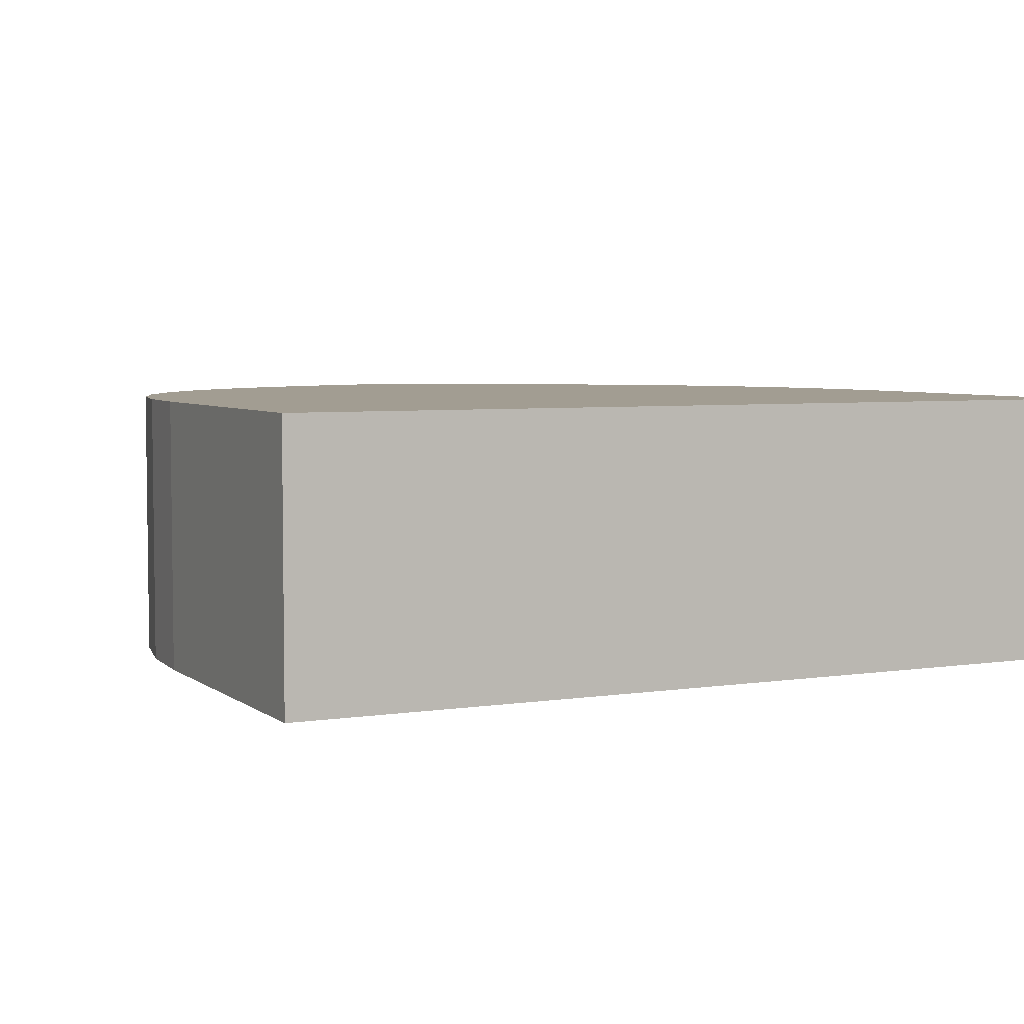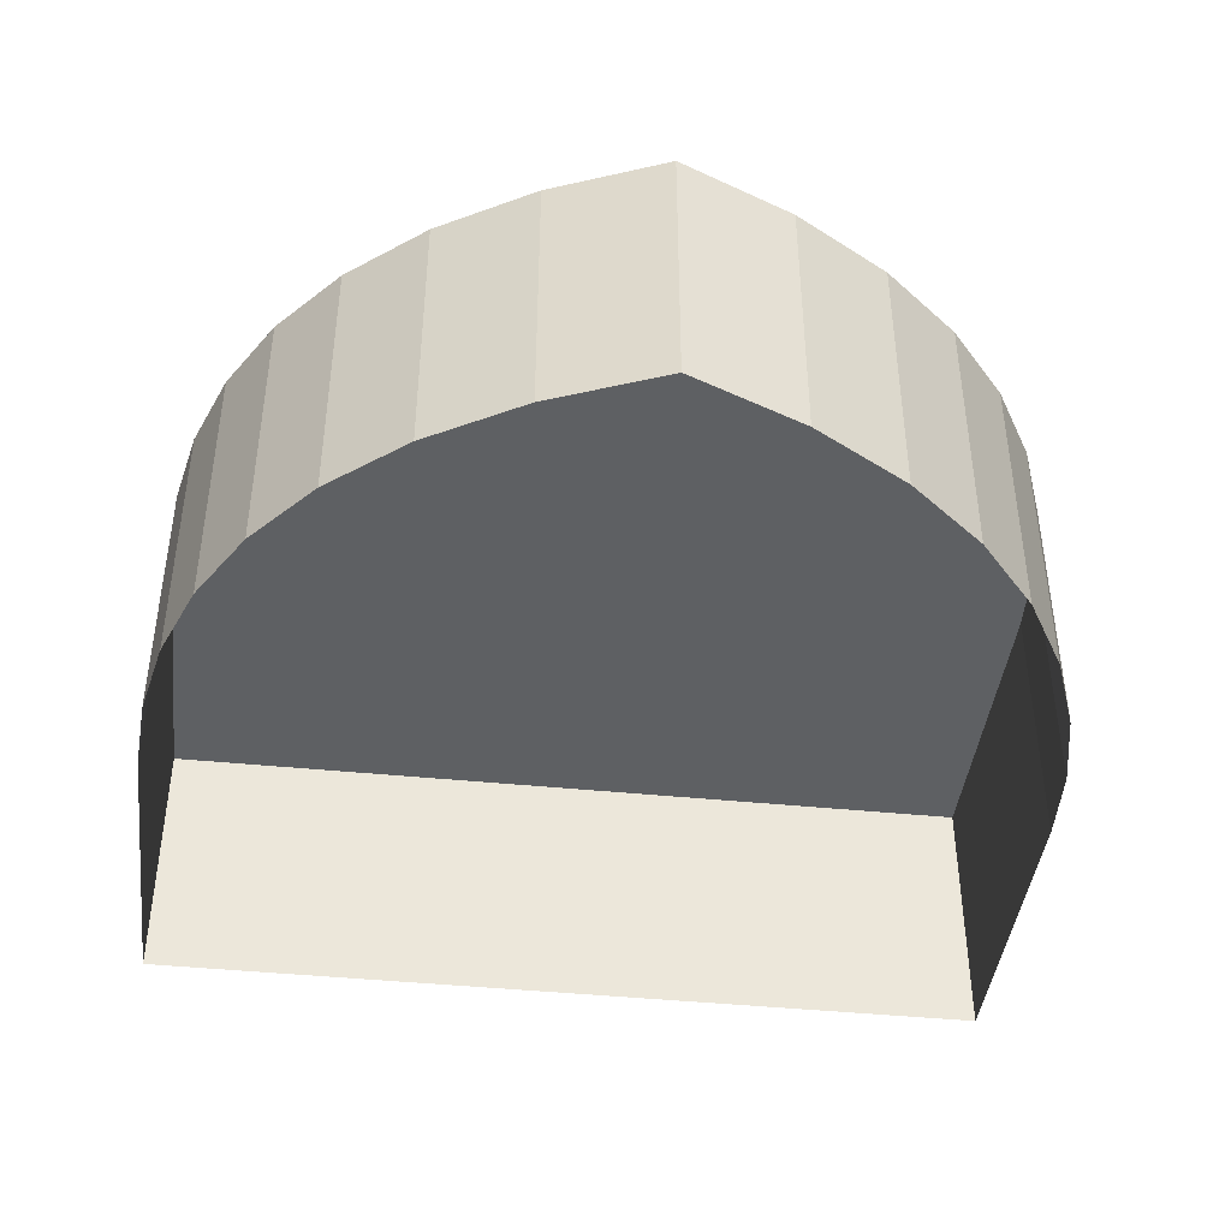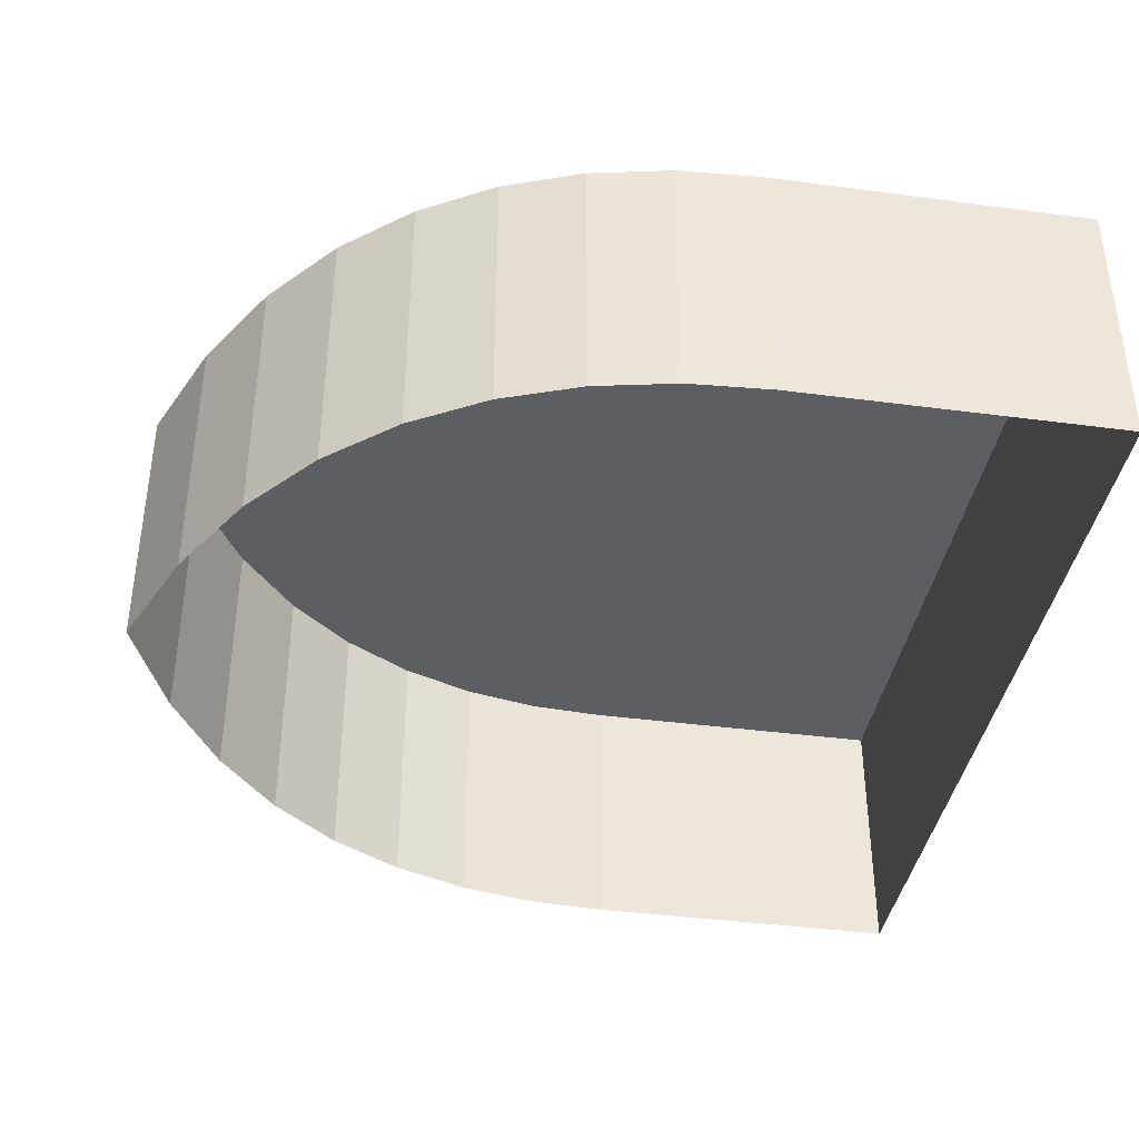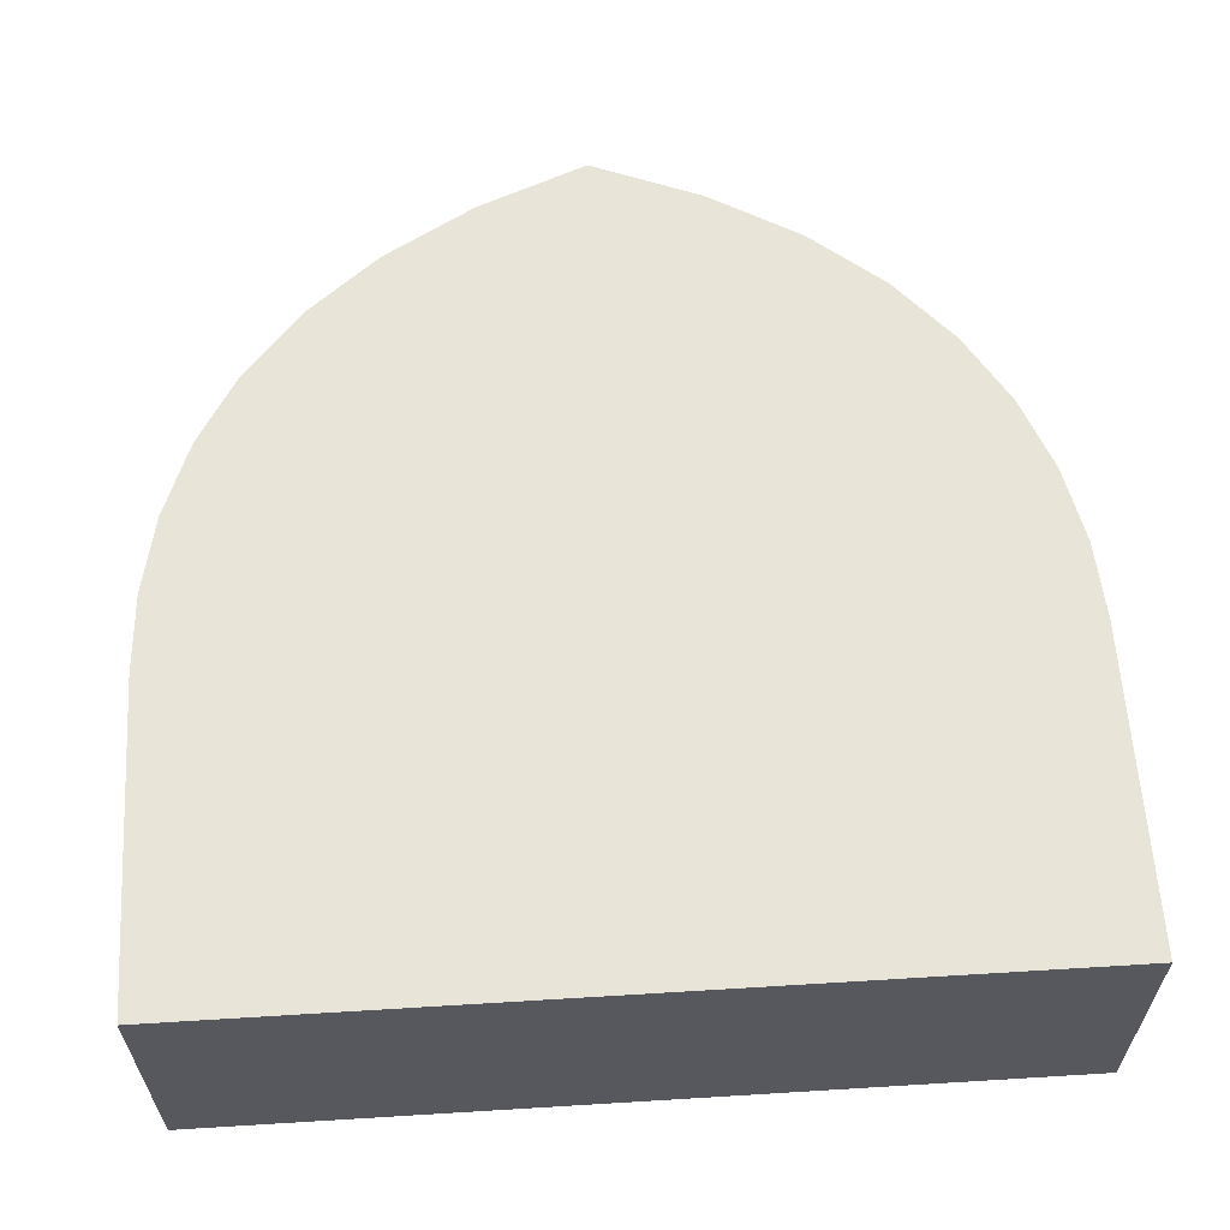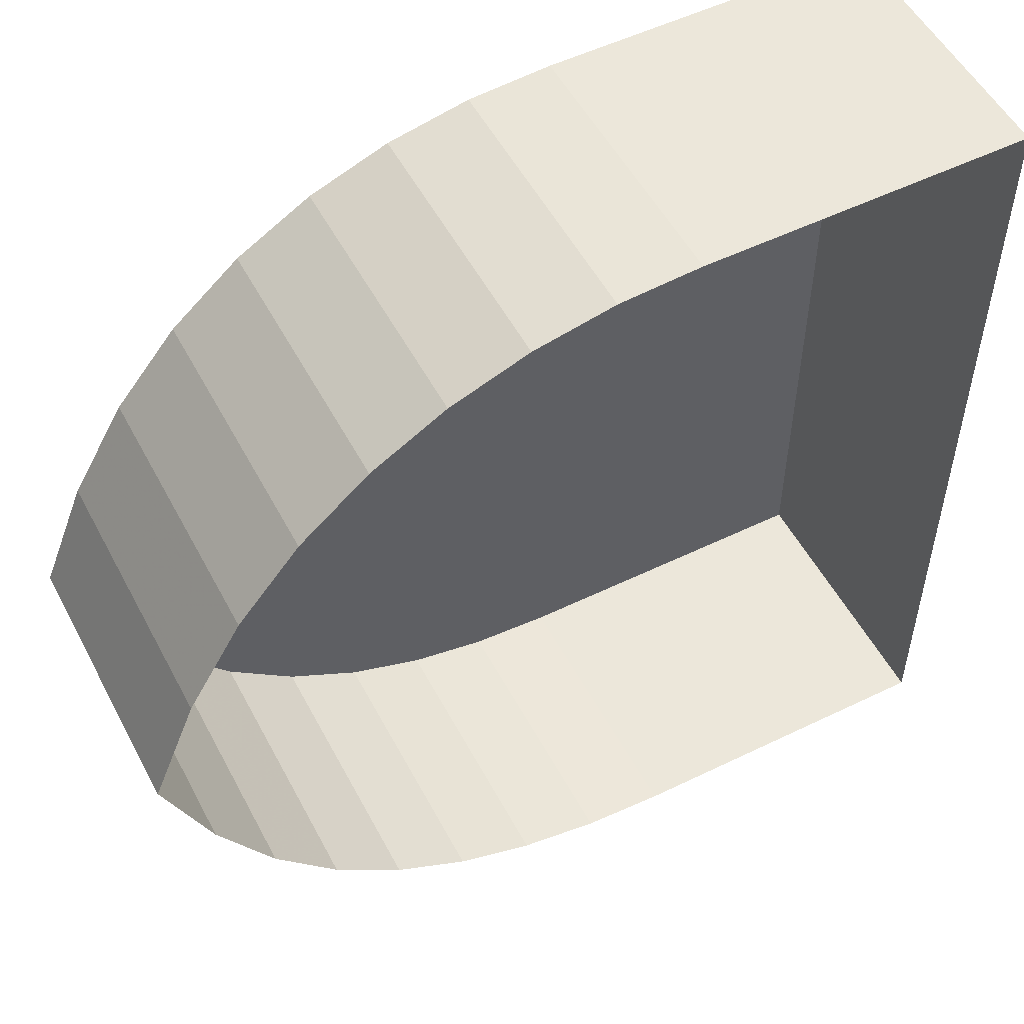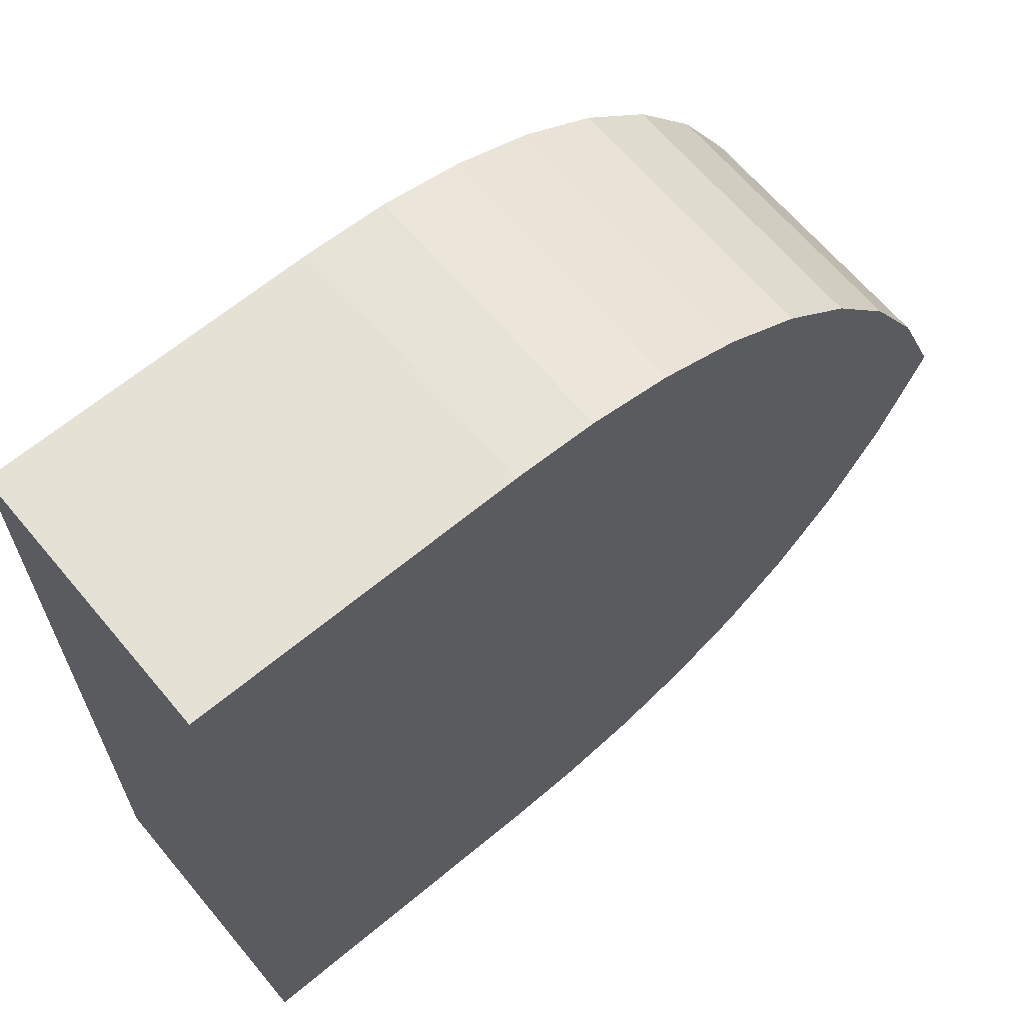
<metadata>
{"format":"obj","ext":"obj","renderer":"f3d","projection":"perspective","resolution":1024,"background":"white","views":[{"elev":4.9,"azim":63.9,"up":"+Y"},{"elev":-42.6,"azim":-96.9,"up":"+Y"},{"elev":-39.1,"azim":-9.4,"up":"+Y"},{"elev":60.6,"azim":86.4,"up":"+Y"},{"elev":53.2,"azim":-27.5,"up":"+Z"},{"elev":64.9,"azim":140.1,"up":"+Z"}]}
</metadata>
<code>
o SqShipL
v 0.2 3.5 0.8
v 0.05039 3.5 0.7902
v 0.05039 3 0.7902
v 0.2 3 0.8
v -0.09688 3.5 0.7594
v -0.09688 3 0.7594
v -0.2395 3.5 0.7051
v -0.2395 3 0.7051
v -0.375 3.5 0.625
v -0.375 3 0.625
v -0.5012 3.5 0.5168
v -0.5012 3 0.5168
v -0.6156 3.5 0.3781
v -0.6156 3 0.3781
v -0.716 3.5 0.2066
v -0.716 3 0.2066
v -0.8 3.5 0
v -0.8 3 0
v -0.716 3.5 -0.2066
v -0.716 3 -0.2066
v -0.6156 3.5 -0.3781
v -0.6156 3 -0.3781
v -0.5012 3.5 -0.5168
v -0.5012 3 -0.5168
v -0.375 3.5 -0.625
v -0.375 3 -0.625
v -0.2395 3.5 -0.7051
v -0.2395 3 -0.7051
v -0.09688 3.5 -0.7594
v -0.09688 3 -0.7594
v 0.05039 3.5 -0.7902
v 0.05039 3 -0.7902
v 0.2 3.5 -0.8
v 0.2 3 -0.8
v 0.8 3.5 -0.8
v 0.8 3 -0.8
v 0.8 3.5 0.8
v 0.8 3 0.8
g SqShipL
f 1 2 3 4
f 2 5 6 3
f 5 7 8 6
f 7 9 10 8
f 9 11 12 10
f 11 13 14 12
f 13 15 16 14
f 15 17 18 16
f 17 19 20 18
f 19 21 22 20
f 21 23 24 22
f 23 25 26 24
f 25 27 28 26
f 27 29 30 28
f 29 31 32 30
f 31 33 34 32
f 33 35 36 34
f 35 37 38 36
f 37 1 4 38
f 2 1 37
f 2 37 35
f 2 35 33
f 2 33 31
f 2 31 29
f 2 29 27
f 2 27 25
f 2 25 23
f 2 23 21
f 2 21 19
f 2 19 17
f 2 17 15
f 2 15 13
f 2 13 11
f 2 11 9
f 2 9 7
f 7 5 2

</code>
